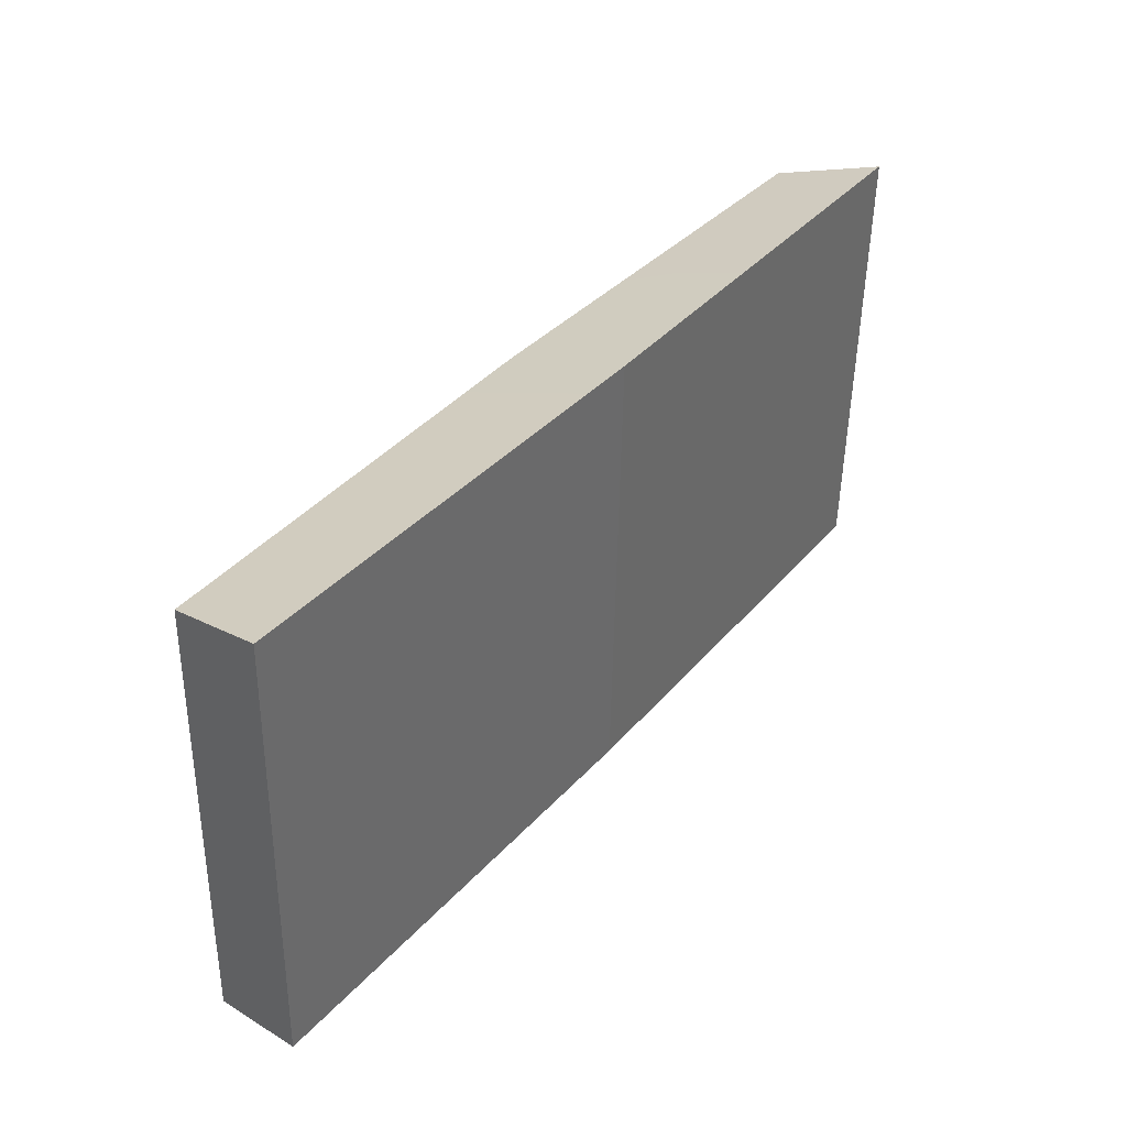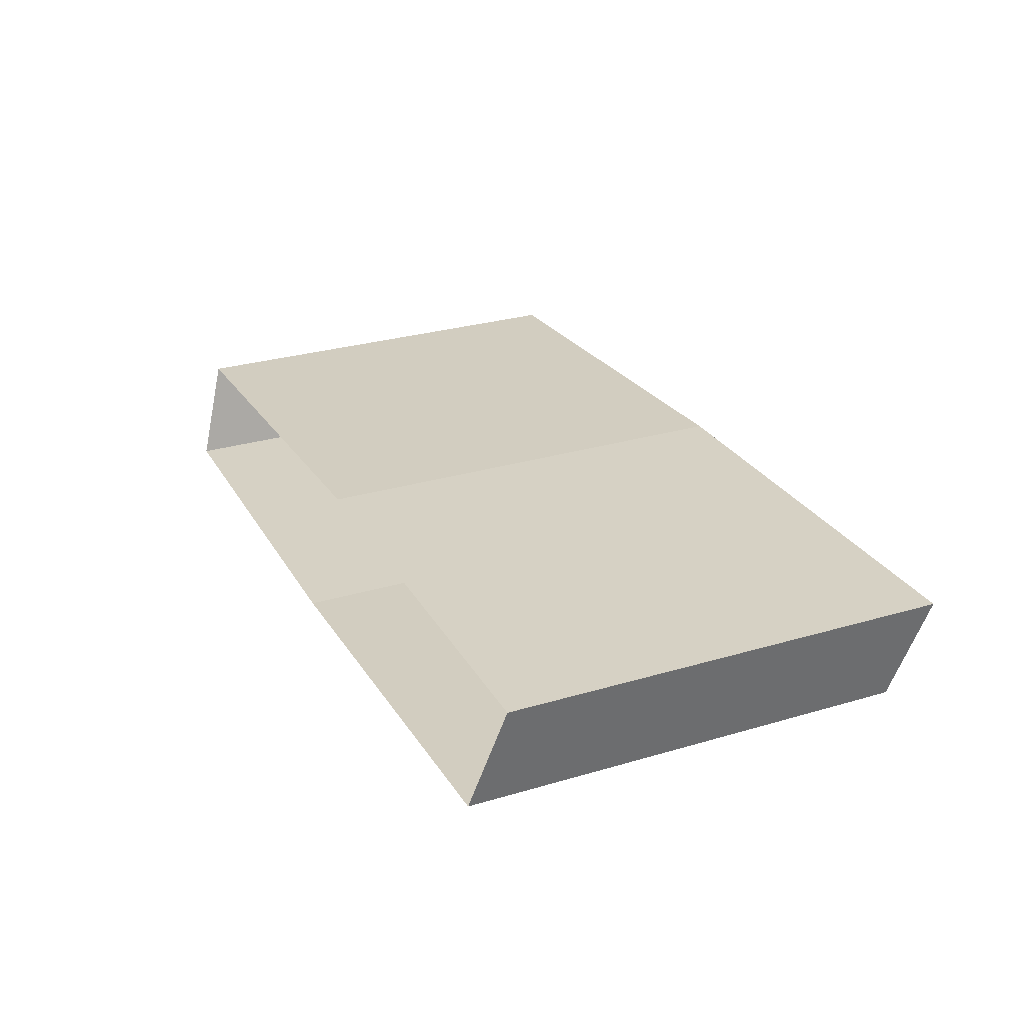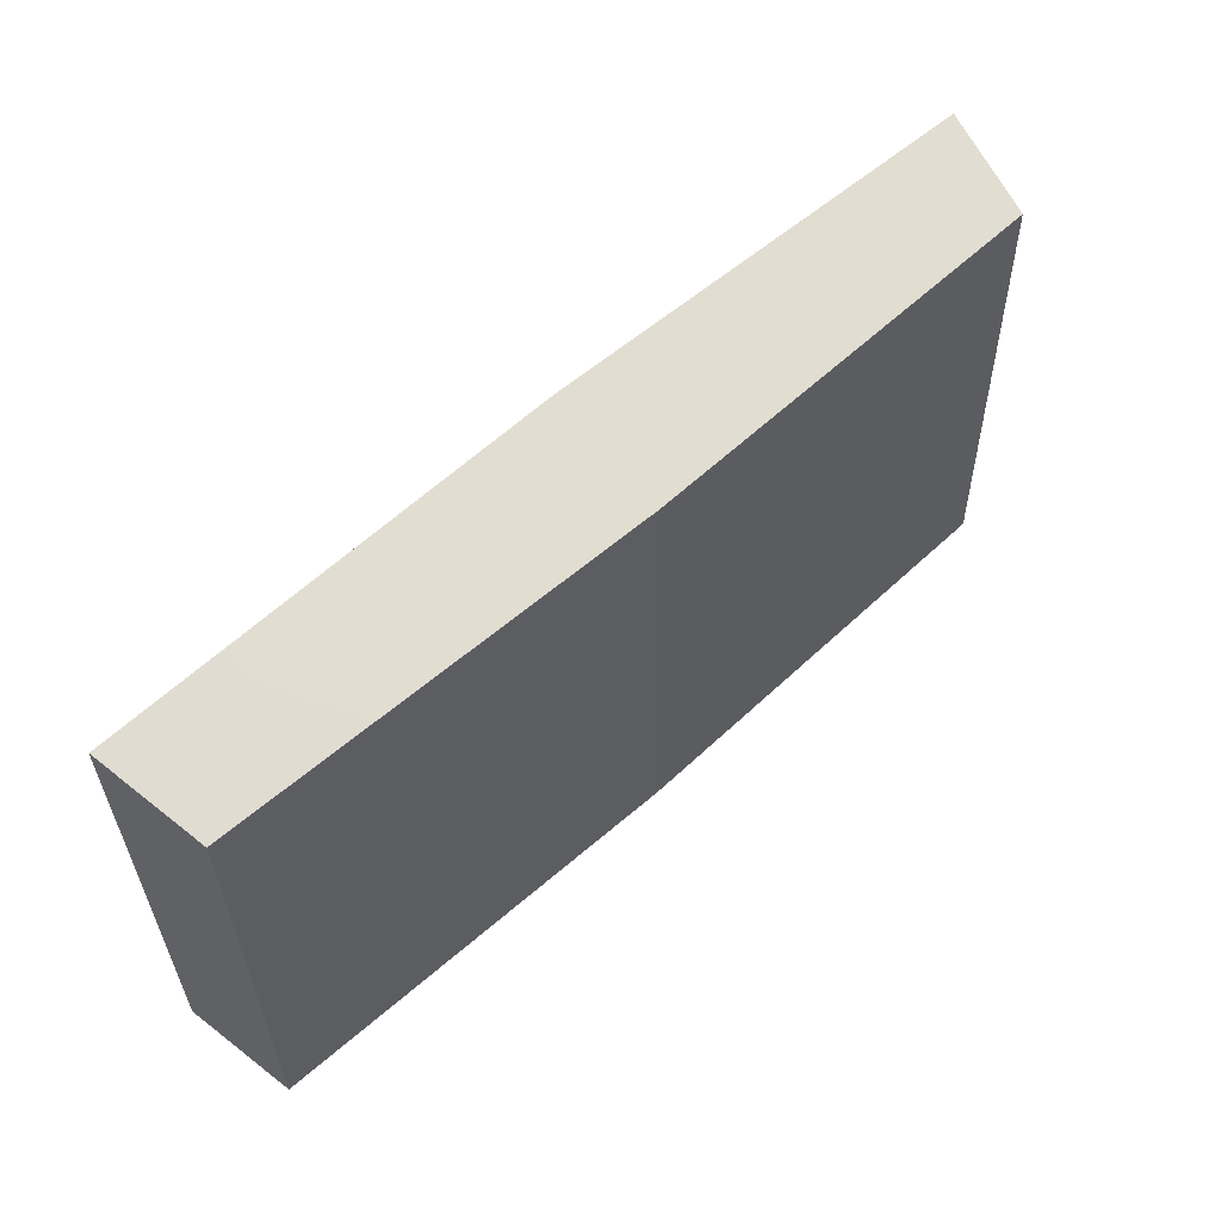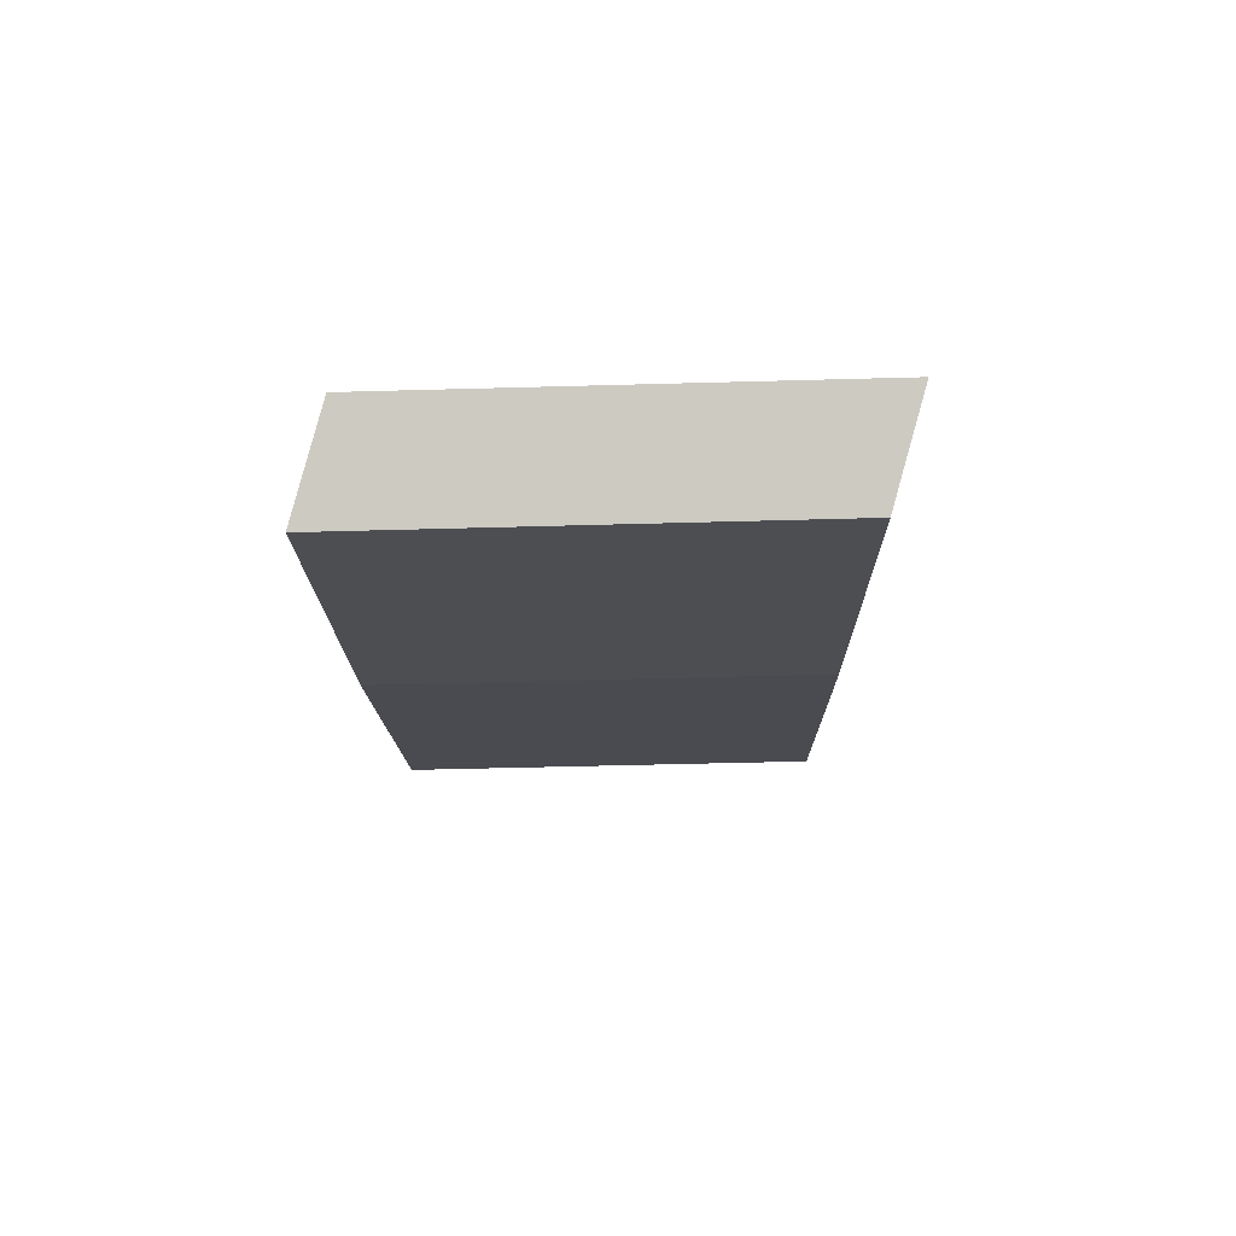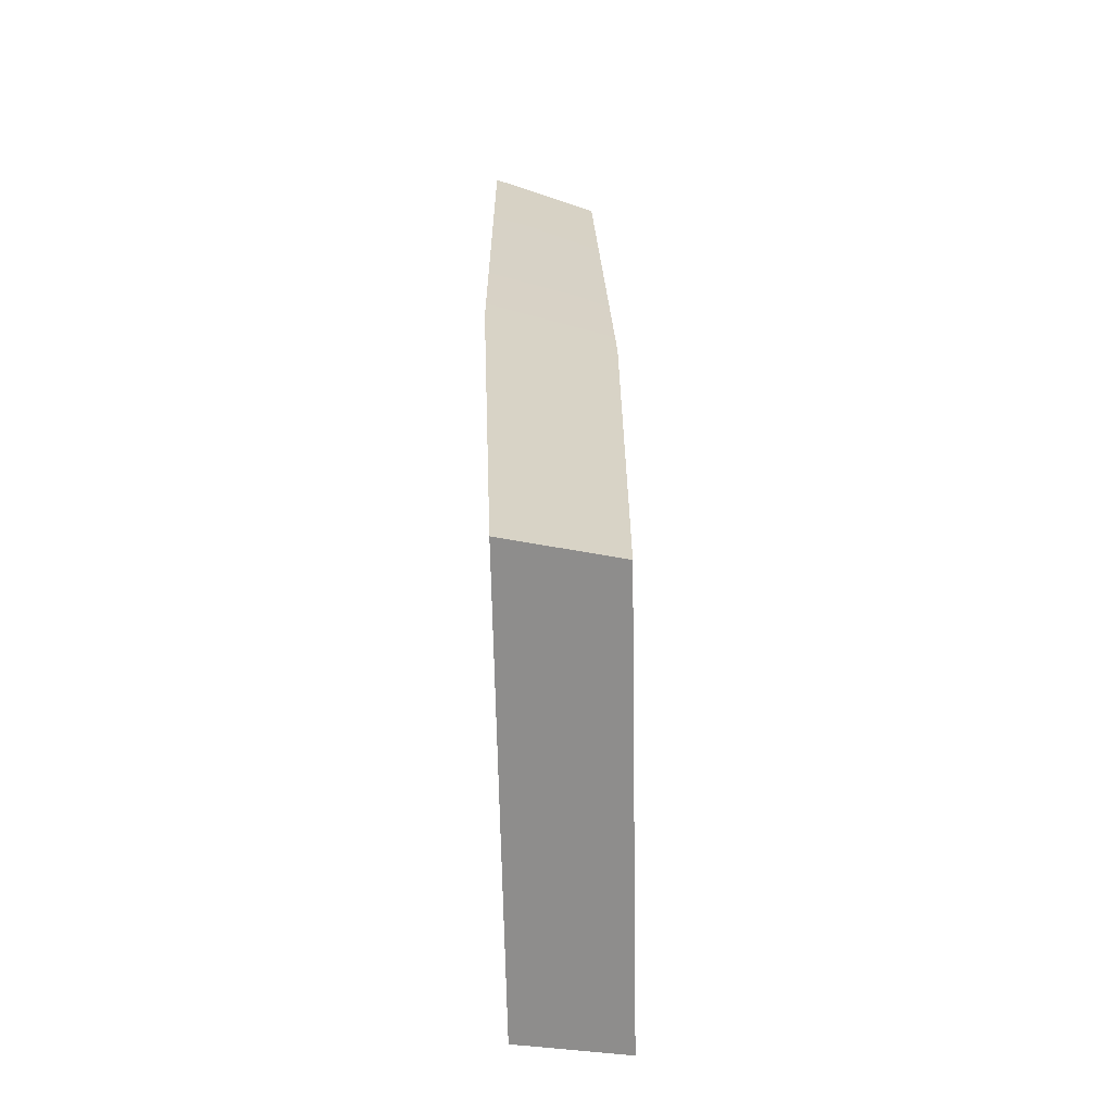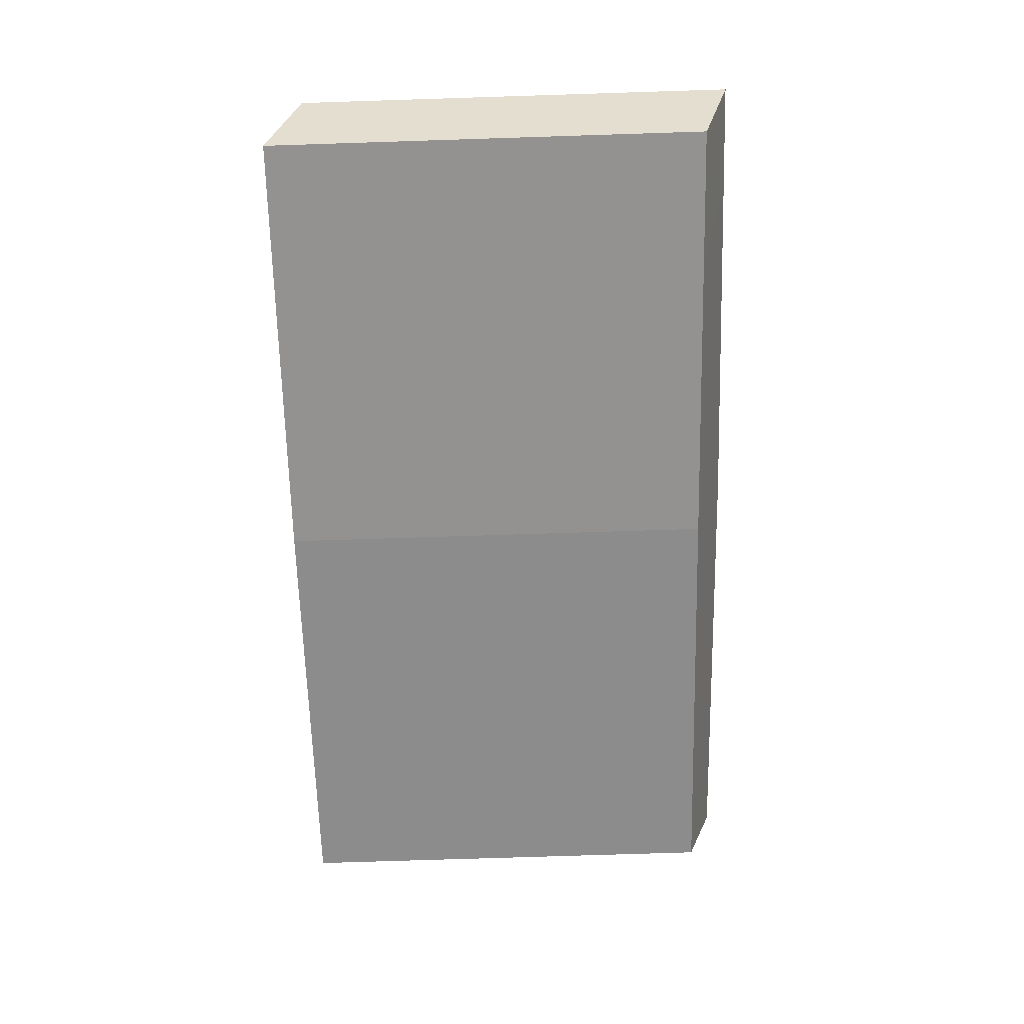
<metadata>
{"format":"obj","ext":"obj","renderer":"f3d","projection":"perspective","resolution":1024,"background":"white","views":[{"elev":37.3,"azim":125.7,"up":"+Z"},{"elev":25.5,"azim":-114.2,"up":"+Y"},{"elev":57.0,"azim":-43.4,"up":"+Z"},{"elev":-15.6,"azim":-89.2,"up":"+Y"},{"elev":25.6,"azim":-91.1,"up":"+Z"},{"elev":-65.2,"azim":-88.6,"up":"+Y"}]}
</metadata>
<code>
v  0 1.312 -11.65
v  -1.889 1.35 -11.65
v  -1.977 1.792 -11.52
v  0 1.827 -11.5
v  -1.97 1.753 -13.44
v  0 1.788 -13.42
v  0 1.273 -13.57
v  -1.881 1.311 -13.57
v  1.977 1.792 -11.52
v  1.889 1.35 -11.65
v  1.97 1.753 -13.44
v  1.881 1.311 -13.57
g glass
f 1 2 3 4
f 5 6 4 3
f 7 8 2 1
f 8 5 3 2
f 1 4 9 10
f 11 9 4 6
f 7 1 10 12
f 12 10 9 11

</code>
